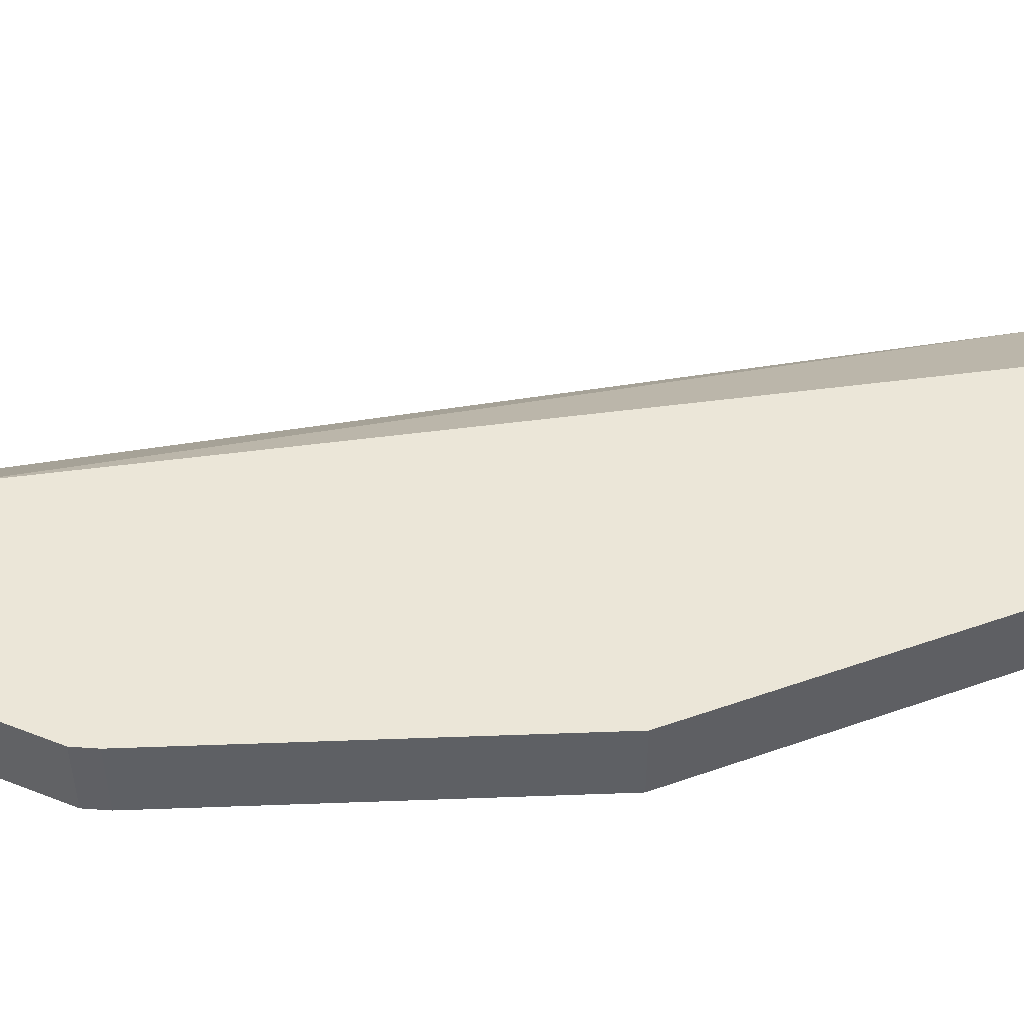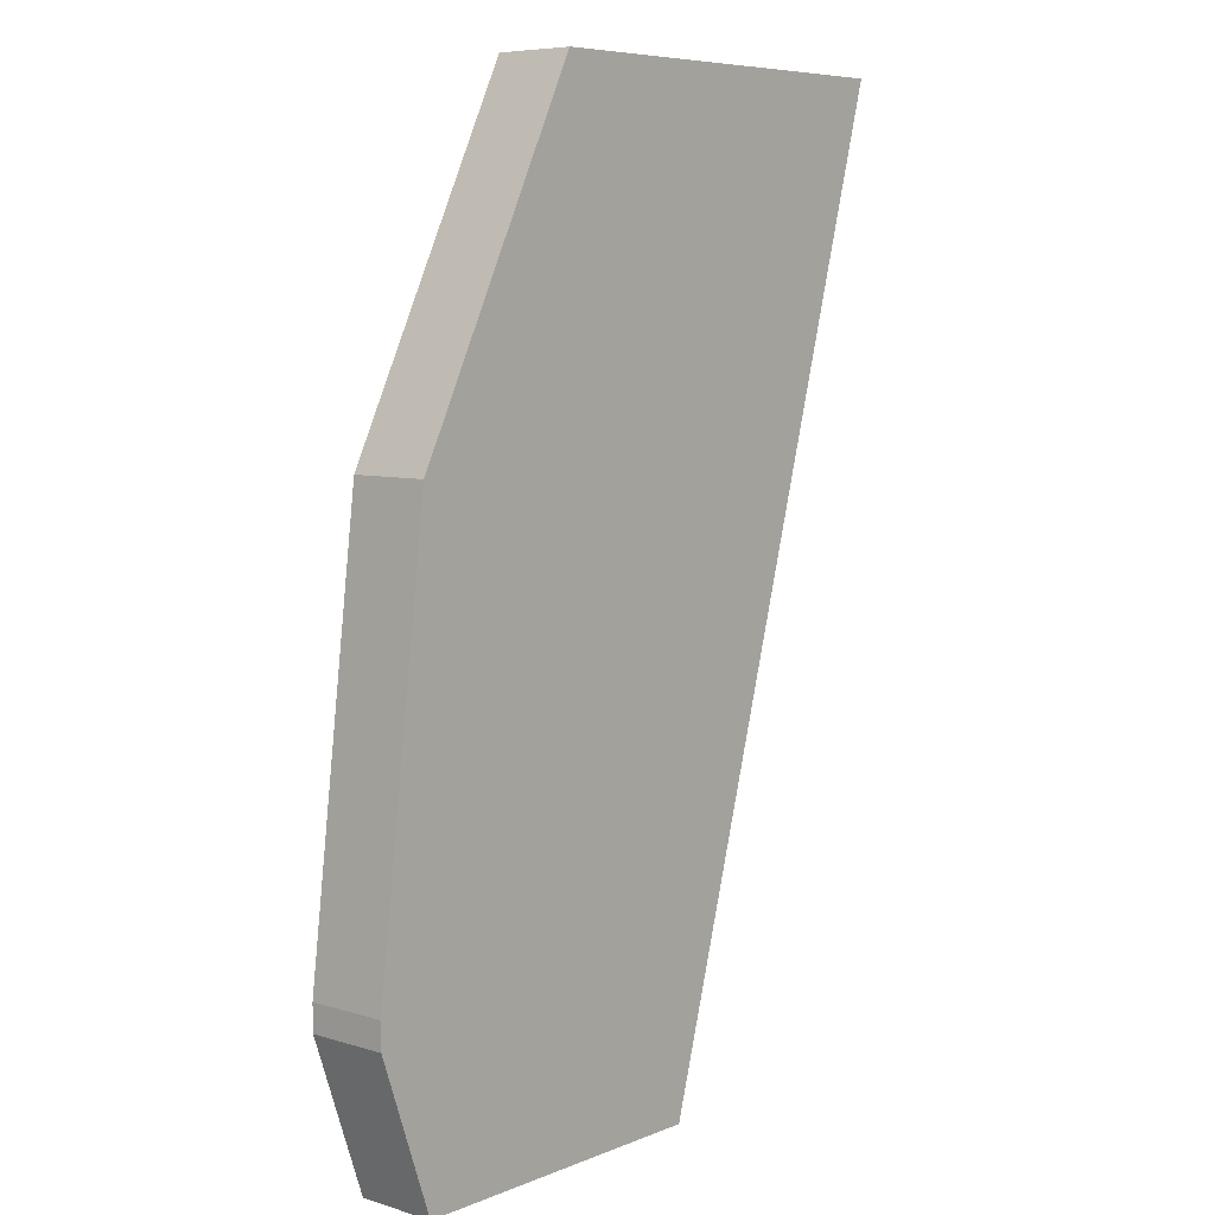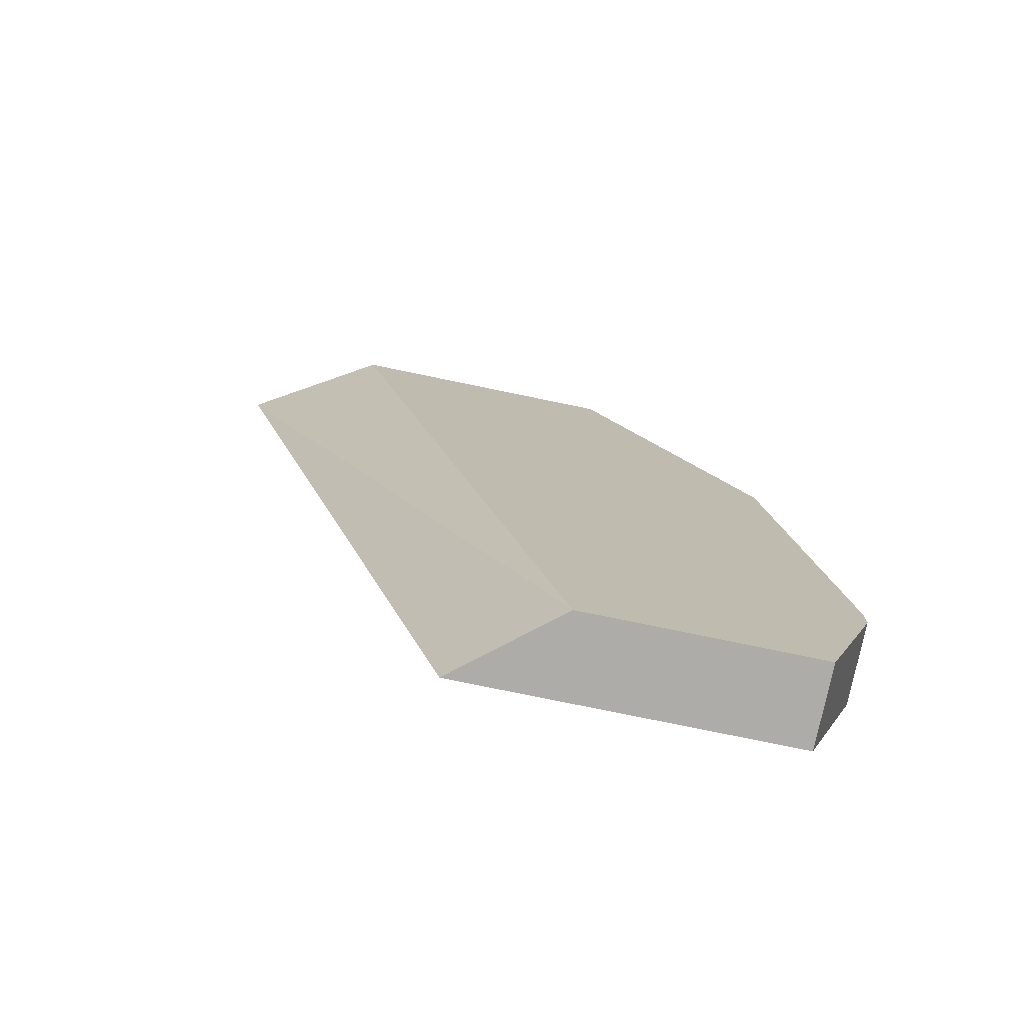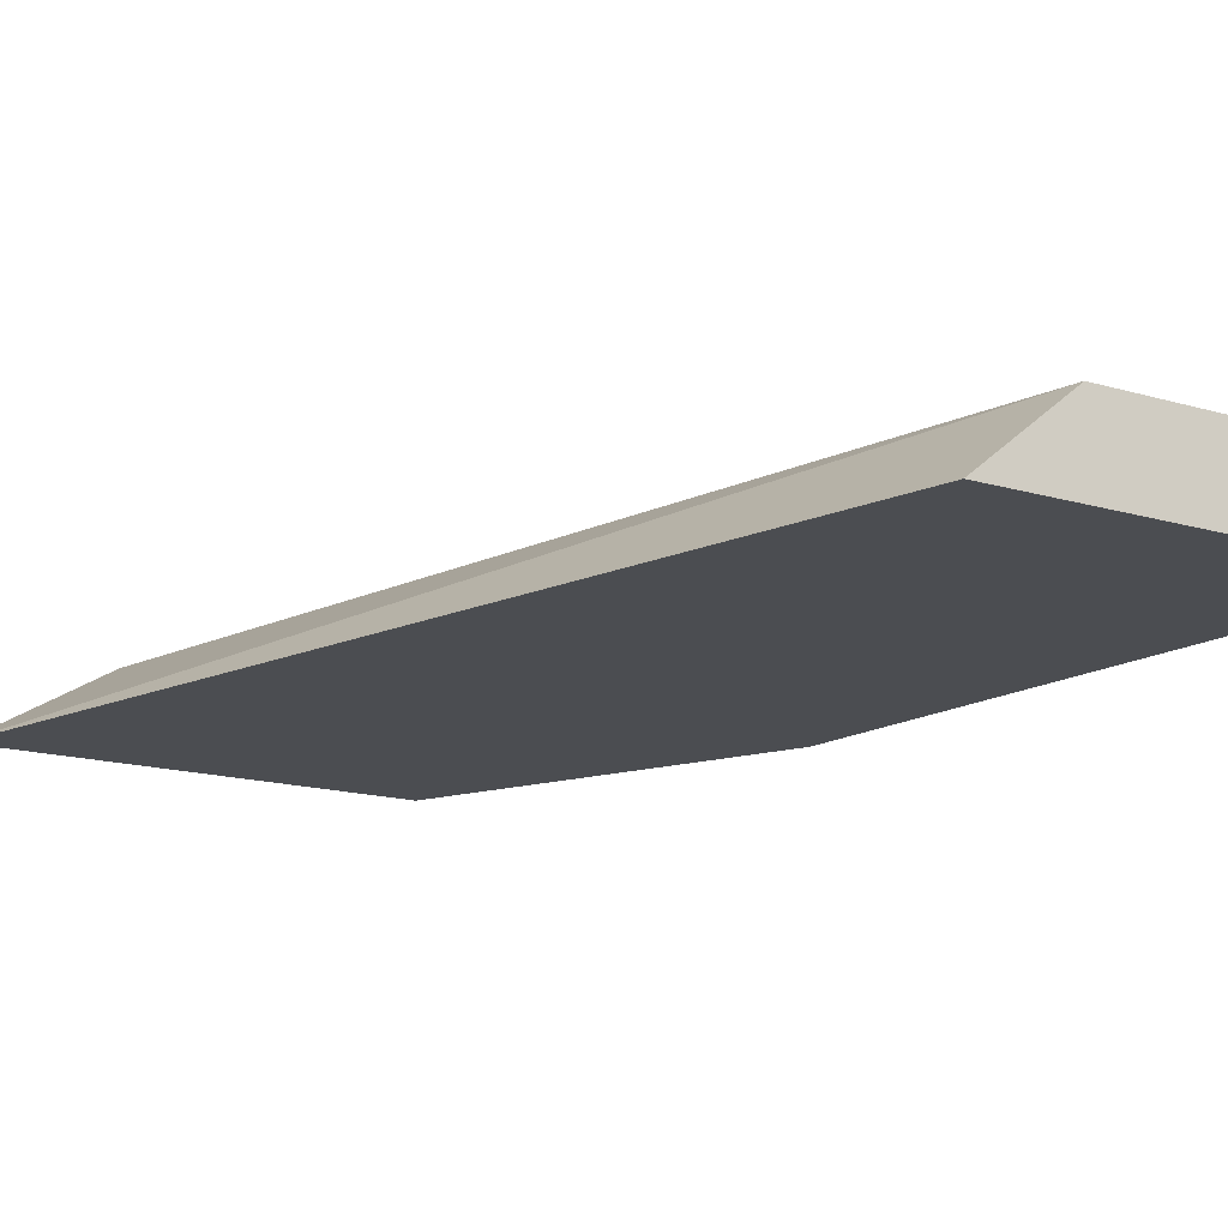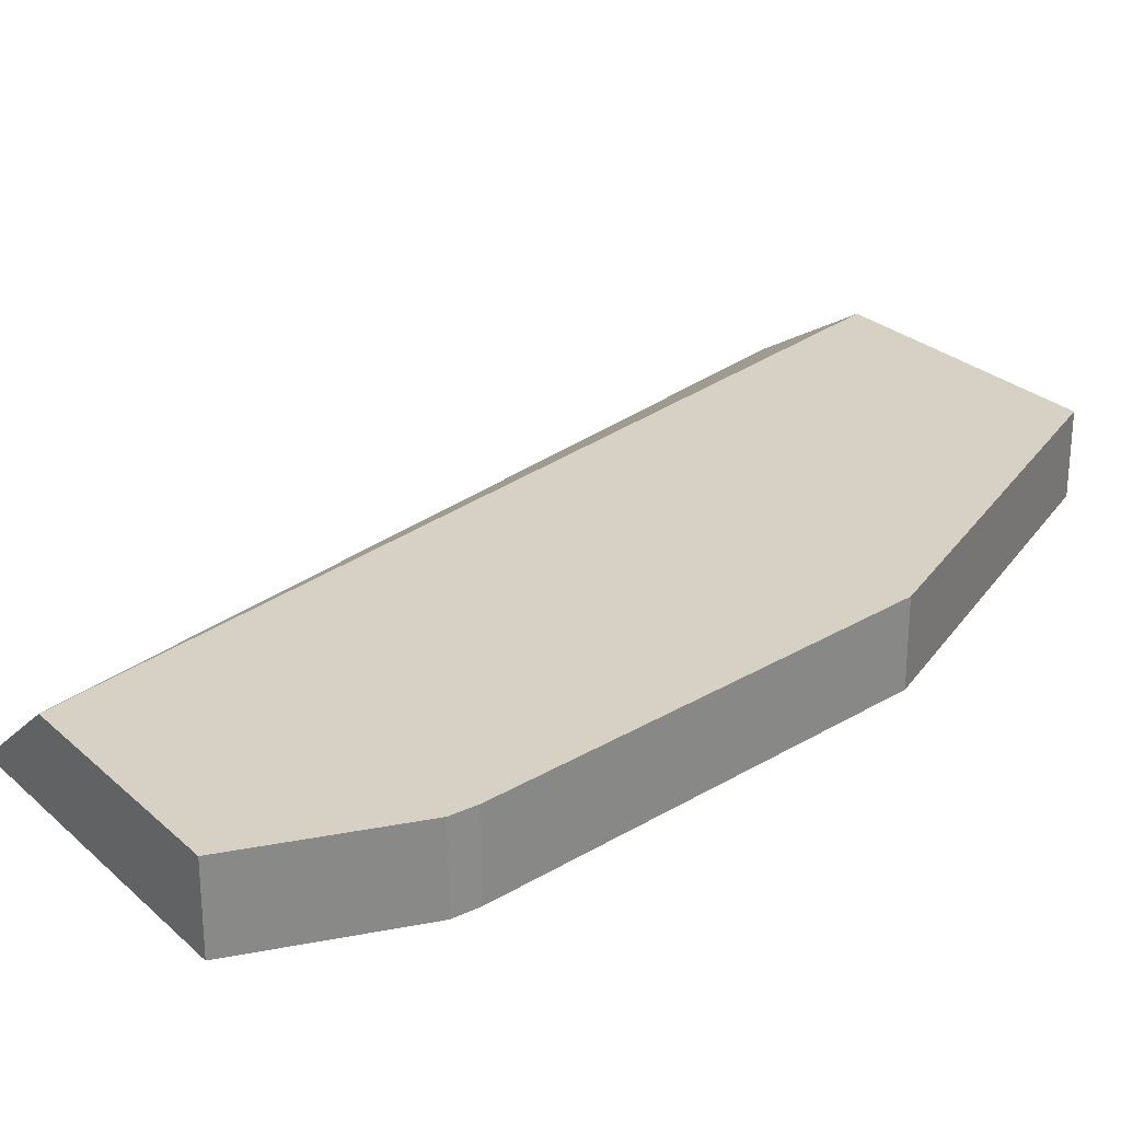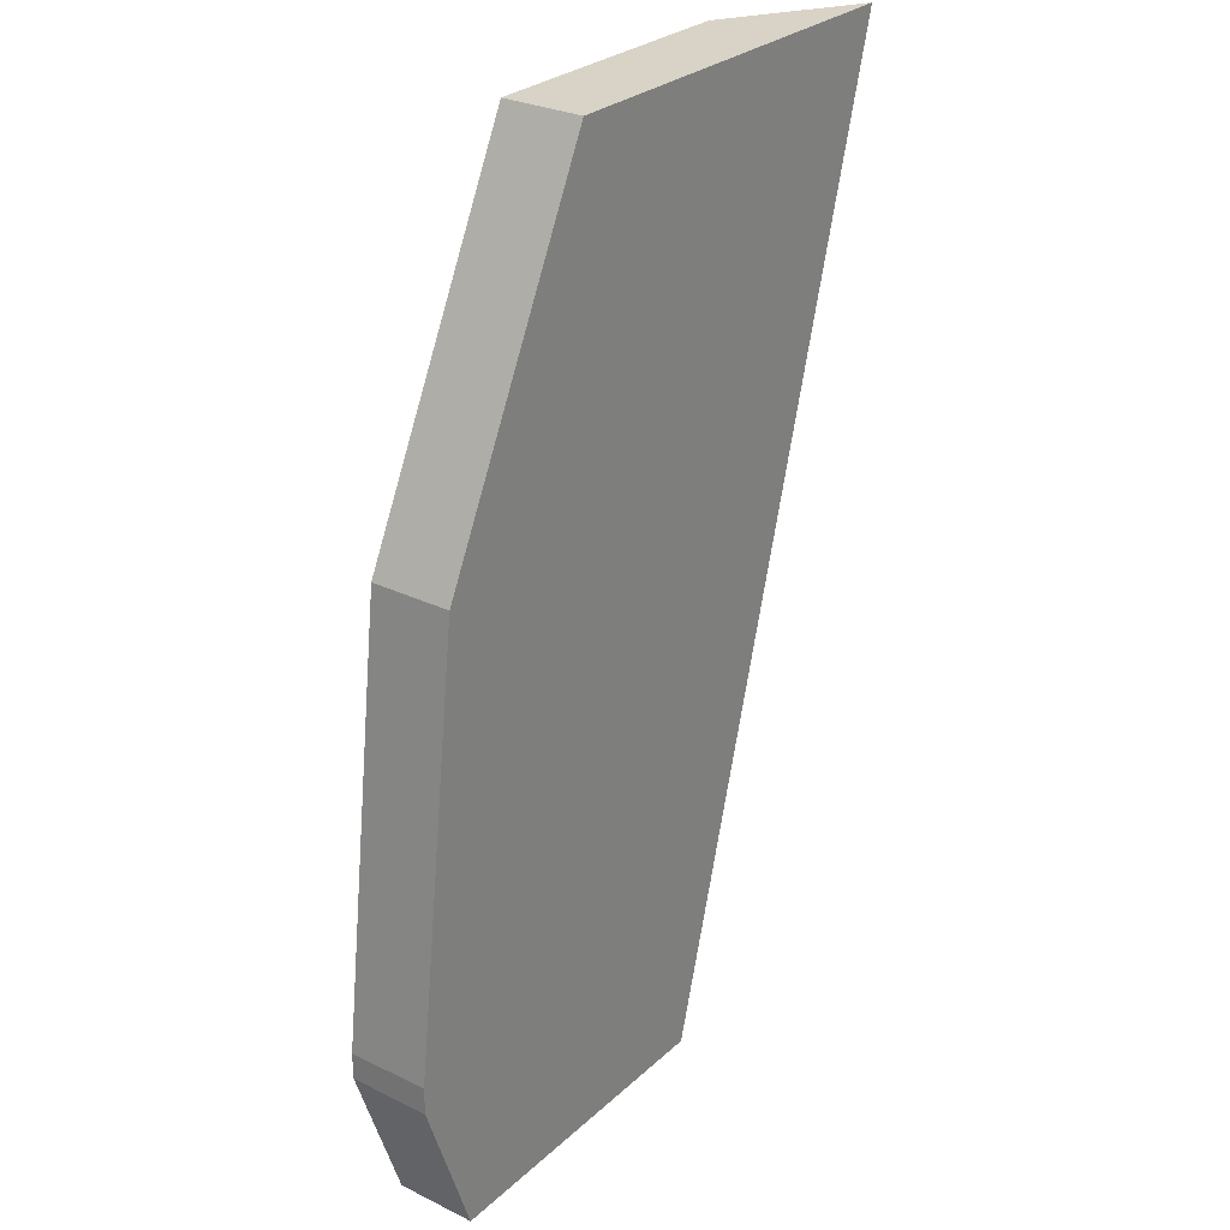
<metadata>
{"format":"obj","ext":"obj","renderer":"f3d","projection":"perspective","resolution":1024,"background":"white","views":[{"elev":46.3,"azim":-85.3,"up":"+Y"},{"elev":7.1,"azim":-49.0,"up":"+Z"},{"elev":-76.6,"azim":168.3,"up":"+Z"},{"elev":-15.8,"azim":148.2,"up":"+Y"},{"elev":26.7,"azim":-126.0,"up":"+Y"},{"elev":28.0,"azim":-53.4,"up":"+Z"}]}
</metadata>
<code>
v -0.3099 -0.5763 0.4909
v -0.363 -0.5444 0.4908
v -0.3629 -0.5444 0.4909
v -0.475 -0.5763 0.4909
v -0.4164 -0.5763 0.1094
v -0.455 -0.5444 0.1094
v -0.3789 -0.5444 0.4909
v -0.475 -0.5444 0.4909
v -0.523 -0.5763 0.3949
v -0.5443 -0.5763 0.1094
v -0.5443 -0.5444 0.1094
v -0.5337 -0.5444 0.3736
v -0.5443 -0.5763 0.3522
v -0.5657 -0.5763 0.1708
v -0.5657 -0.5444 0.1708
v -0.5443 -0.5444 0.3522
v -0.5657 -0.5763 0.1815
v -0.5657 -0.5444 0.1815
f 2 12 8
f 4 8 9
f 5 10 11
f 5 11 6
f 8 12 9
f 9 12 13
f 12 16 13
f 10 15 11
f 13 16 18
f 13 18 17
f 14 17 18
f 14 18 15
f 2 16 12
f 10 14 15
f 2 18 16
f 2 8 7
f 2 11 15
f 2 15 18
f 1 2 3
f 1 3 7
f 1 8 4
f 1 4 9
f 1 9 13
f 1 13 17
f 1 7 8
f 1 14 10
f 1 10 5
f 1 5 6
f 1 6 2
f 2 7 3
f 1 17 14
f 2 6 11

</code>
